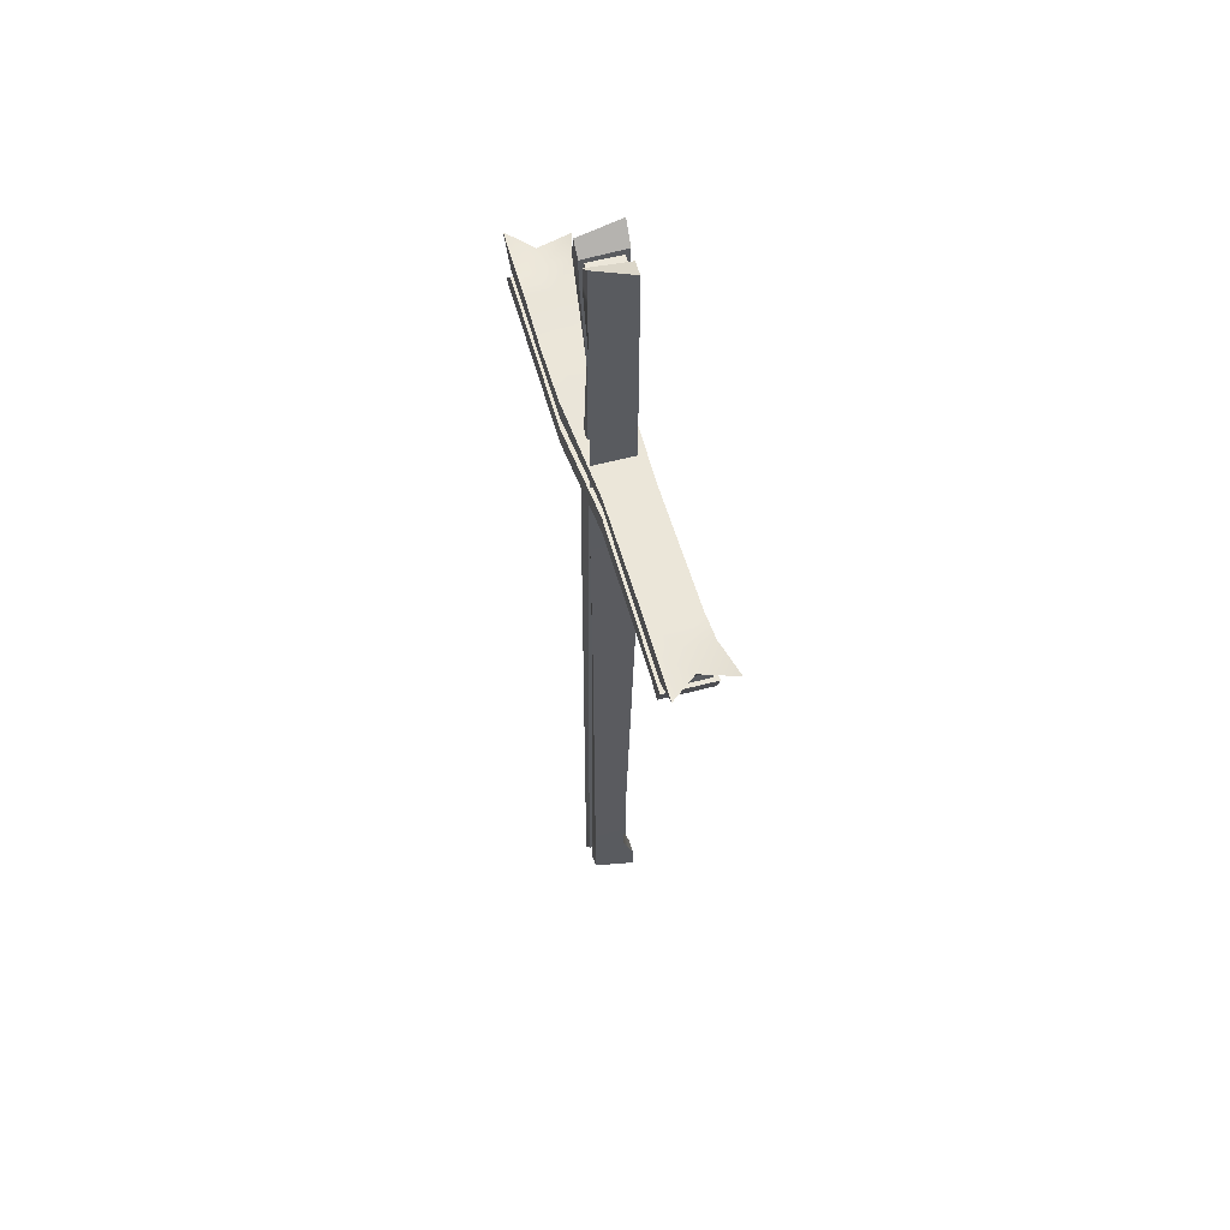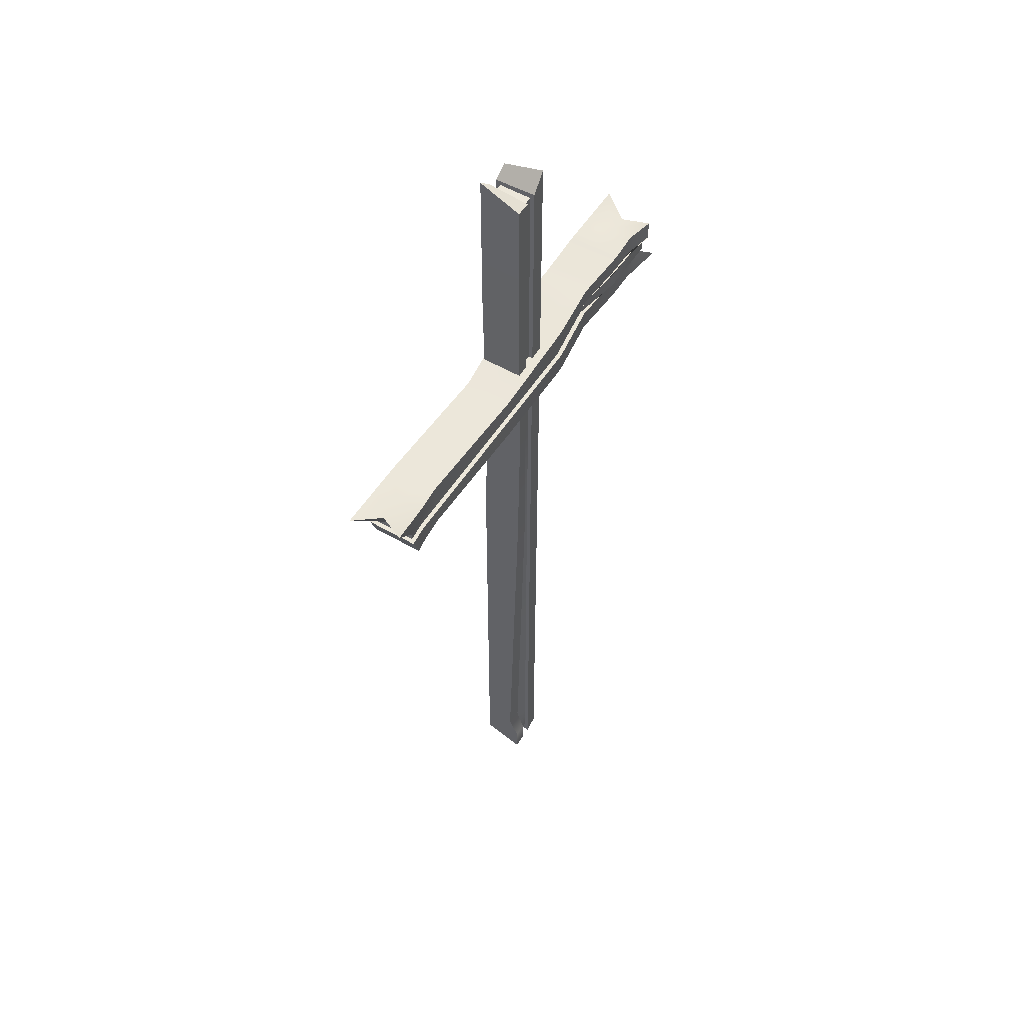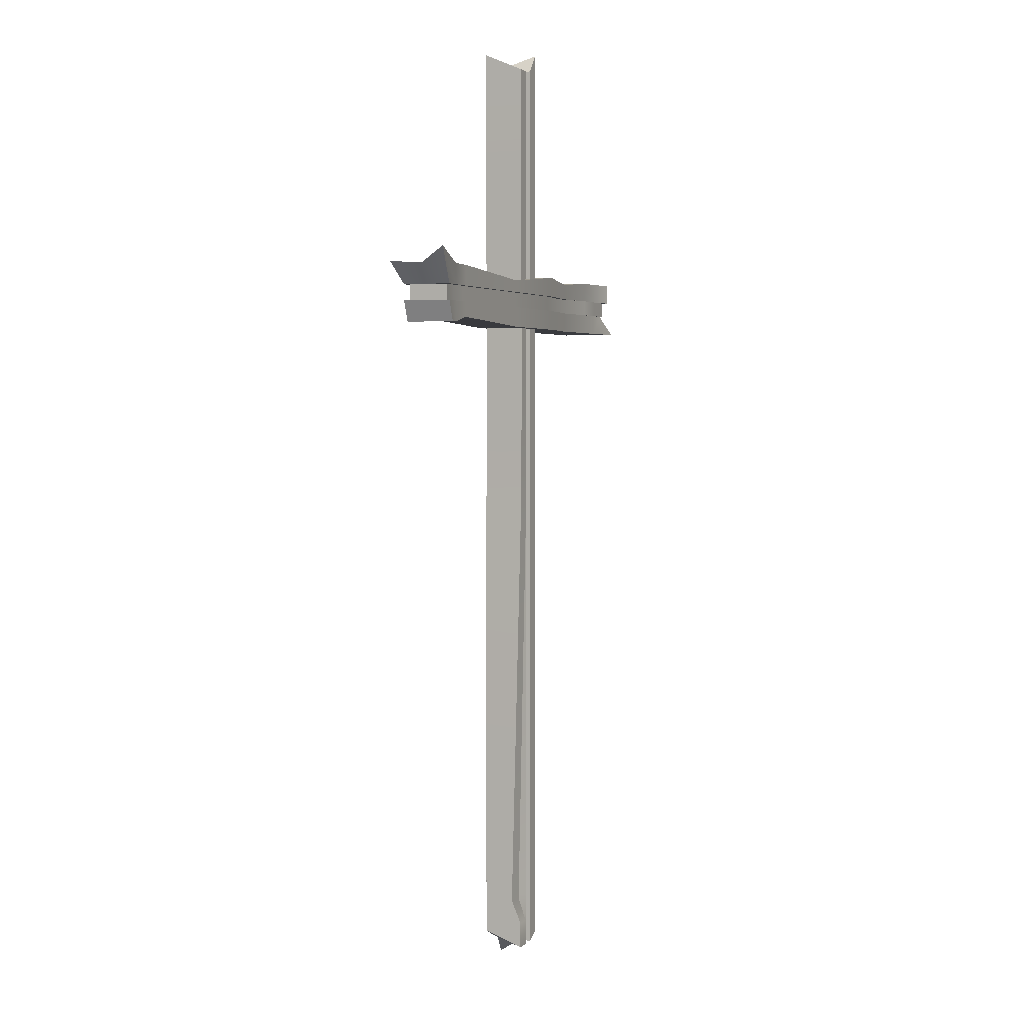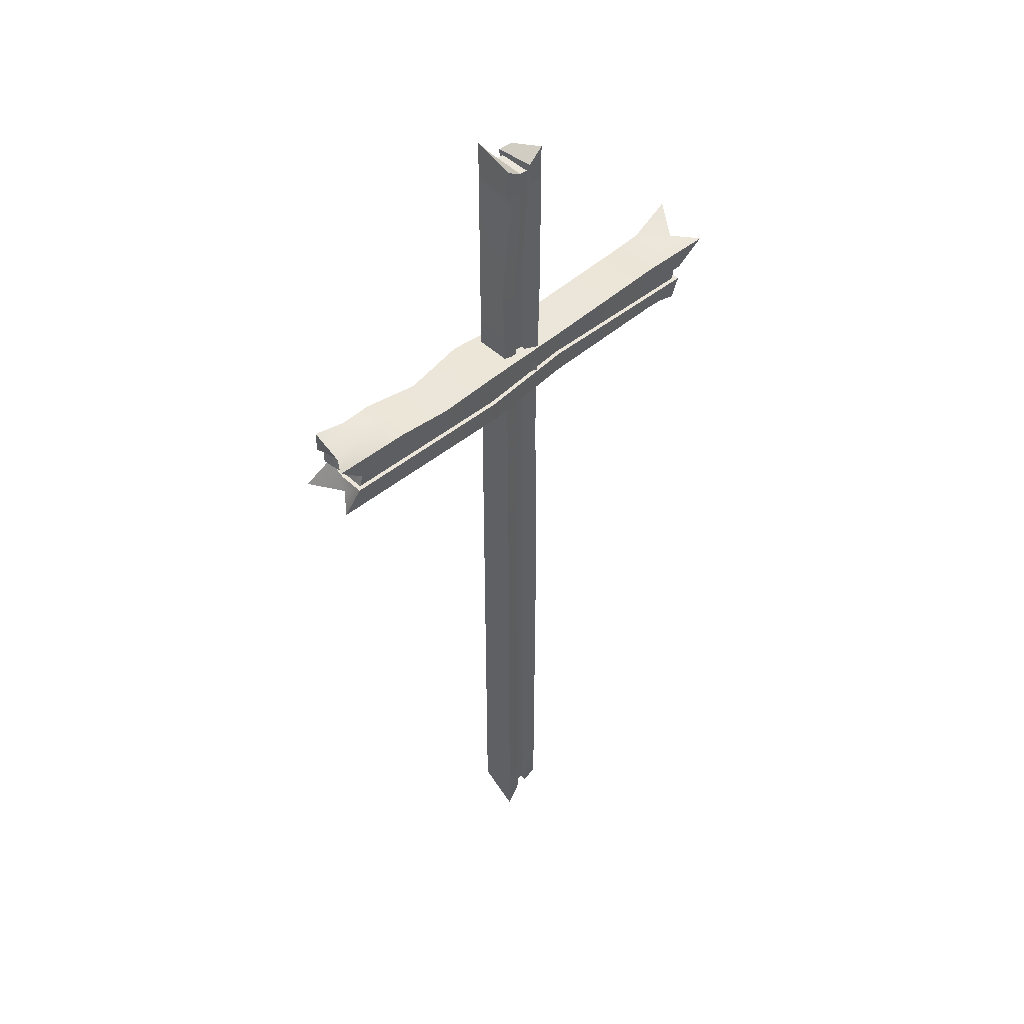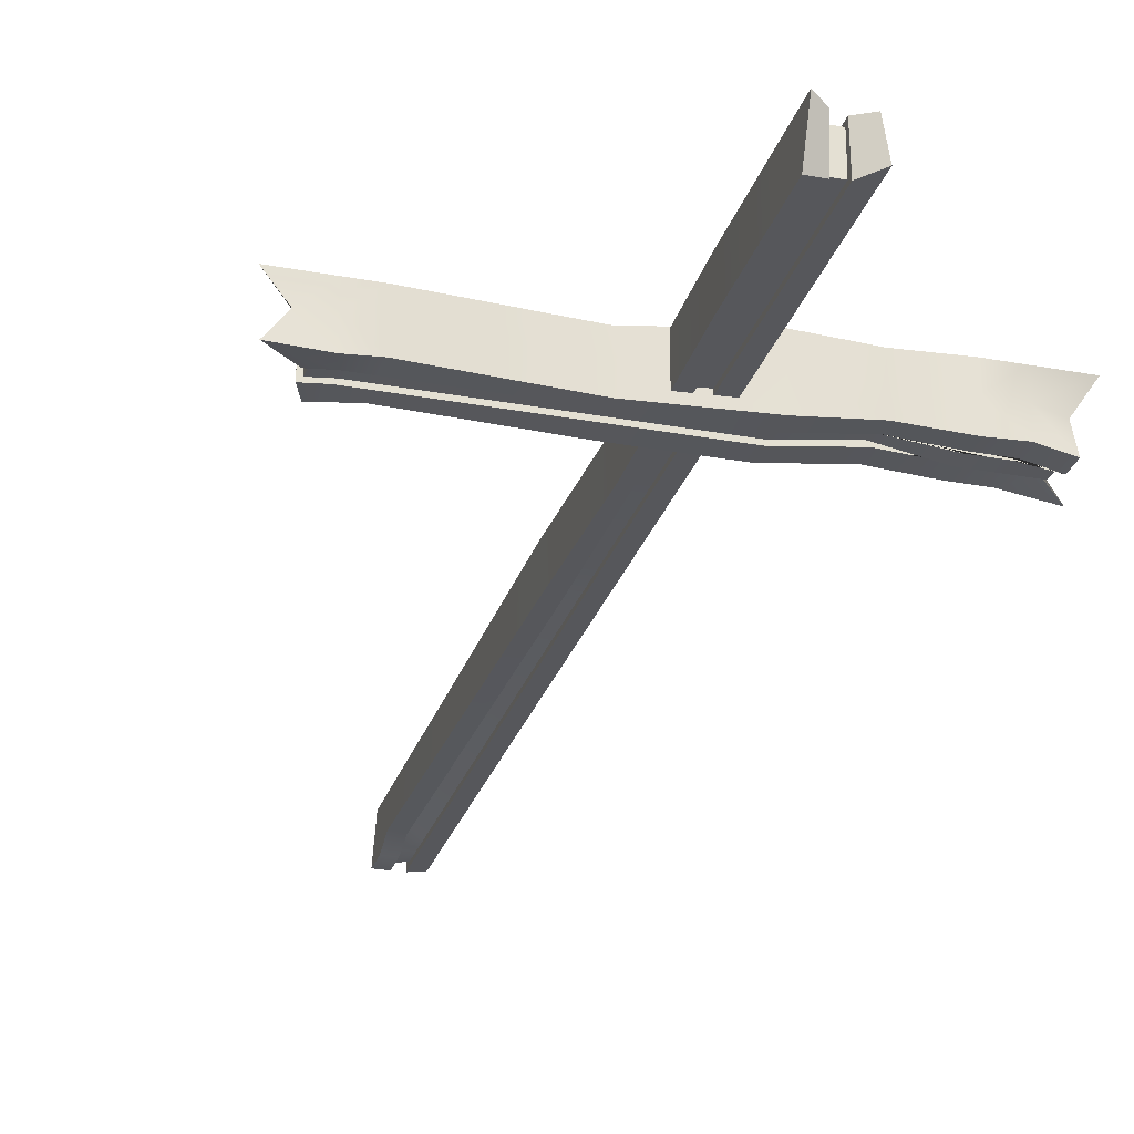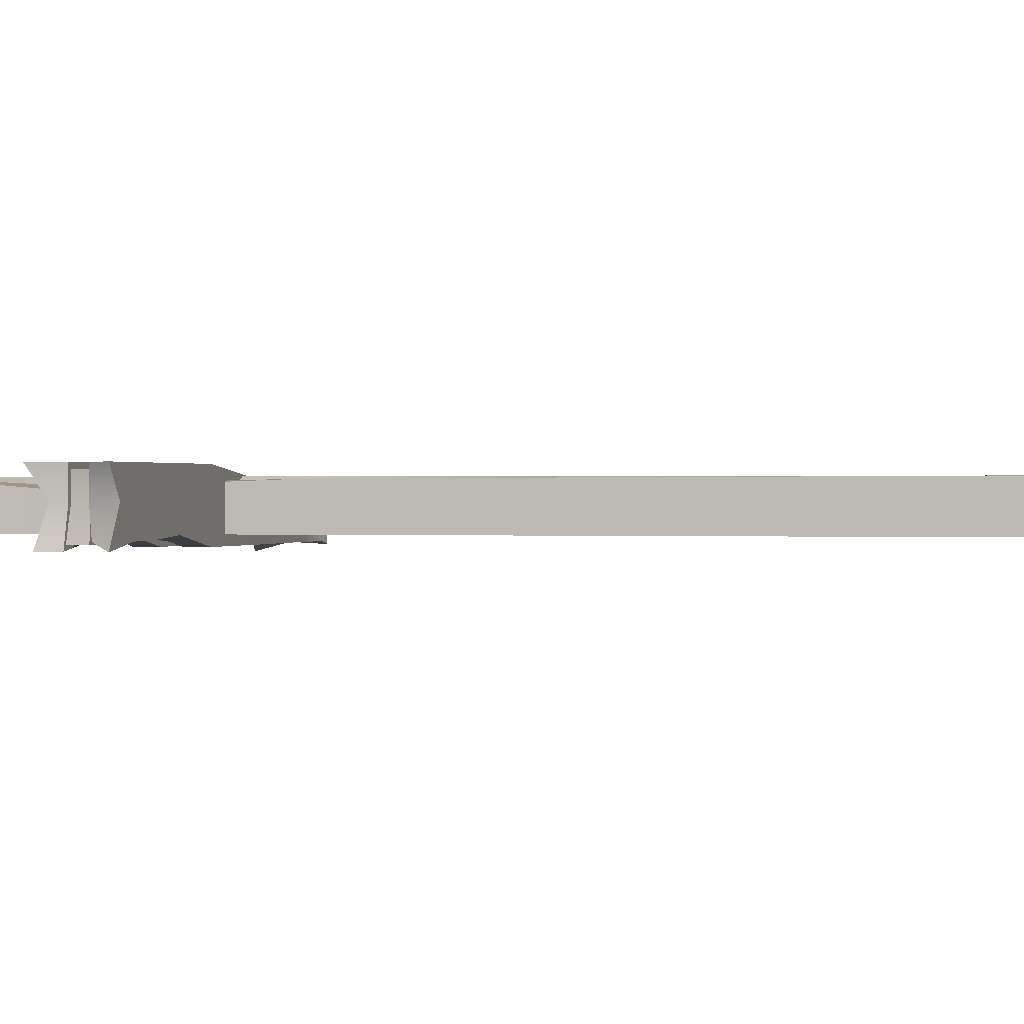
<metadata>
{"format":"obj","ext":"obj","renderer":"f3d","projection":"perspective","resolution":1024,"background":"white","views":[{"elev":57.1,"azim":74.7,"up":"+Y"},{"elev":53.7,"azim":121.8,"up":"+Y"},{"elev":3.3,"azim":113.0,"up":"+Y"},{"elev":46.7,"azim":-43.0,"up":"+Y"},{"elev":-27.3,"azim":164.0,"up":"+Z"},{"elev":0.4,"azim":-76.0,"up":"+Z"}]}
</metadata>
<code>
g default
v -0.09505 -2.327 0.09505
v 0.09505 -2.175 0.09505
v -0.09505 2.25 0.09505
v 0.09505 2.294 0.09505
v -0.09505 2.305 -0.09505
v 0.09505 2.211 -0.09505
v -0.09505 -2.211 -0.09505
v 0.09505 -2.243 -0.09505
v 0.02734 2.23 0.09505
v -0.02734 2.211 0.09505
v -0.02734 2.219 -0.09505
v 0.02734 2.211 -0.09505
v -0.02734 -2.243 -0.09505
v 0.02734 -2.243 -0.09505
v -0.02734 -2.211 0.09505
v 0.02734 -2.211 0.09505
v 0.02734 2.191 0.07505
v -0.02734 2.191 0.07505
v -0.02734 -2.191 0.07505
v 0.02734 -2.191 0.07505
v 0.02734 2.191 -0.07505
v -0.02734 2.191 -0.07505
v 0.02734 -2.223 -0.07505
v -0.02734 -2.191 -0.07505
v -1.13 1.191 0.1339
v -1.12 0.9231 0.1339
v 1.194 1.191 0.08698
v 1.017 0.9231 0.08698
v 1.194 1.256 -0.1761
v 1.017 0.9231 -0.1434
v -1.053 1.191 -0.1339
v -1.123 0.9231 -0.1339
v -1.036 1.02 0.1339
v -1.013 1.094 0.1339
v 1.053 1.094 0.08698
v 1.053 1.02 0.08698
v 1.053 1.094 -0.1434
v 1.053 1.02 -0.1434
v -1.053 1.094 -0.1339
v -1.013 1.02 -0.1052
v -1.016 1.02 0.1139
v -0.9931 1.094 0.1139
v -1.033 1.094 -0.1139
v -1.033 1.02 -0.1139
v 1.033 1.02 0.06698
v 1.033 1.094 0.06698
v 1.033 1.02 -0.1234
v 1.033 1.094 -0.1234
v -0.07957 2.065 0.09505
v -0.02734 2.108 0.09505
v -0.02734 2.088 0.07505
v 0.02734 2.088 0.07505
v 0.02734 2.108 0.09505
v 0.09505 2.108 0.09505
v 0.09505 2.108 -0.09505
v 0.02734 2.108 -0.09505
v 0.02734 2.088 -0.07505
v -0.02734 2.088 -0.07505
v -0.02734 2.108 -0.09505
v -0.09505 2.108 -0.09505
v 0.9817 1.191 0.08698
v 0.9593 1.094 0.08698
v 0.9411 1.094 0.06698
v 0.9411 1.02 0.06698
v 0.9593 1.02 0.08698
v 0.935 0.945 0.08698
v 0.9593 0.9231 -0.1339
v 0.9593 1.02 -0.1339
v 0.9411 1.02 -0.1139
v 0.9411 1.094 -0.1139
v 0.9593 1.094 -0.1339
v 0.9817 1.191 -0.1434
v 0.8517 1.191 0.08698
v 0.8517 1.094 0.08698
v 0.8355 1.094 0.06698
v 0.8355 1.02 0.06698
v 0.8517 1.02 0.08698
v 0.8517 0.9488 0.08698
v 0.8517 0.9488 -0.1339
v 0.8517 1.02 -0.1339
v 0.8355 1.02 -0.1139
v 0.8355 1.094 -0.1139
v 0.8517 1.094 -0.1339
v 0.8517 1.191 -0.1339
v -0.9185 1.191 0.1339
v -0.9185 1.094 0.1339
v -0.9011 1.094 0.1139
v -0.9011 1.02 0.1139
v -0.9185 1.02 0.1339
v -0.9185 0.9231 0.1339
v -0.9185 0.9231 -0.1052
v -0.9185 1.02 -0.1052
v -0.9011 1.02 -0.1139
v -0.9011 1.094 -0.1139
v -0.9185 1.094 -0.1052
v -0.9185 1.191 -0.1052
v -0.7708 1.094 0.1339
v -0.7708 1.191 0.1339
v -0.7708 1.191 -0.1123
v -0.7708 1.094 -0.1052
v -0.7561 1.094 -0.1139
v -0.7561 1.02 -0.1139
v -0.7708 1.02 -0.1052
v -0.7708 0.9231 -0.1052
v -0.7708 0.9231 0.1339
v -0.7708 1.02 0.1339
v -0.7561 1.02 0.1139
v -0.7561 1.094 0.1139
v -0.09505 -2.131 0.09505
v -0.02734 -2.118 0.09505
v -0.02734 -2.099 0.07505
v 0.02734 -2.099 0.07505
v 0.02734 -2.118 0.09505
v 0.09505 -2.118 0.09505
v 0.09505 -2.118 -0.09505
v 0.02734 -2.118 -0.09505
v 0.02734 -2.099 -0.07505
v -0.02734 -2.099 -0.07505
v -0.02734 -2.118 -0.09505
v -0.09505 -2.118 -0.09505
v -0.02734 -2.005 0.09505
v -0.09505 -2.005 0.09505
v -0.09505 -2.005 -0.09505
v -0.02734 -2.005 -0.09505
v -0.02734 -1.987 -0.07505
v 0.02734 -1.987 -0.03609
v 0.02734 -2.005 -0.05609
v 0.09505 -2.005 -0.04721
v 0.09505 -2.005 0.09505
v 0.02734 -2.005 0.09505
v 0.02734 -1.987 0.07505
v -0.02734 -1.987 0.07505
v -0.09505 2.147 -0.09505
v -0.02734 2.147 -0.09505
v -0.02734 2.128 -0.07505
v 0.02734 2.128 -0.07505
v 0.02734 2.147 -0.09505
v 0.09505 2.147 -0.09505
v 0.09505 2.147 0.09505
v 0.02734 2.147 0.09505
v 0.02734 2.128 0.07505
v -0.02734 2.128 0.07505
v -0.02734 2.147 0.09505
v -0.119 2.147 0.09505
v -0.02734 1.56 0.06738
v -0.09505 1.56 0.05405
v -0.09505 1.56 -0.09505
v -0.02734 1.56 -0.09505
v -0.02734 1.546 -0.07505
v 0.02734 1.546 -0.07505
v 0.02734 1.56 -0.09505
v 0.09505 1.56 -0.09505
v 0.09505 1.56 0.09505
v 0.02734 1.56 0.06738
v 0.02734 1.546 0.04738
v -0.02734 1.546 0.04738
v -0.09505 0.6432 0.0871
v -0.02734 0.6432 0.07449
v -0.02734 0.6374 0.05449
v 0.02734 0.6374 0.05449
v 0.02734 0.6432 0.07449
v 0.07766 0.6432 0.09505
v 0.07766 0.6432 -0.09505
v 0.02734 0.6432 -0.09505
v 0.02734 0.6374 -0.07505
v -0.02734 0.6374 -0.07505
v -0.02734 0.6432 -0.09505
v -0.09505 0.6432 -0.09505
v 0.238 1.094 0.08646
v 0.238 1.151 0.08646
v 0.238 1.151 -0.1339
v 0.238 1.094 -0.1339
v 0.2335 1.094 -0.1139
v 0.2335 1.02 -0.1139
v 0.238 1.02 -0.1339
v 0.238 0.9231 -0.1339
v 0.238 0.9231 0.08646
v 0.238 1.02 0.08646
v 0.2335 1.02 0.06646
v 0.2335 1.094 0.06646
v -0.2264 1.191 0.1339
v -0.2264 1.094 0.1339
v -0.2221 1.094 0.1139
v -0.2221 1.02 0.1139
v -0.2264 1.02 0.1339
v -0.2264 0.9231 0.1339
v -0.2264 0.9231 -0.1339
v -0.2264 1.02 -0.1339
v -0.2221 1.02 -0.1139
v -0.2221 1.094 -0.1139
v -0.2264 1.094 -0.1339
v -0.2264 1.191 -0.1339
v -0.5191 1.17 0.1339
v -0.5191 1.094 0.1339
v -0.5093 1.094 0.1139
v -0.5093 1.02 0.1139
v -0.5191 1.02 0.1339
v -0.5191 0.9231 0.1339
v -0.5191 0.9231 -0.0911
v -0.5191 1.02 -0.0911
v -0.5093 1.02 -0.0711
v -0.5093 1.094 -0.0711
v -0.5191 1.094 -0.0911
v -0.5191 1.17 -0.0911
v -0.09505 -0.08492 0.08928
v -0.02734 -0.08492 0.08014
v -0.02734 -0.08415 0.06014
v 0.02734 -0.08415 0.06014
v 0.02734 -0.08492 0.08014
v 0.09505 -0.08492 0.09505
v 0.09505 -0.08492 -0.09505
v 0.02734 -0.08492 -0.09505
v 0.02734 -0.08415 -0.07505
v -0.02734 -0.08415 -0.07505
v -0.02734 -0.08492 -0.09505
v -0.09505 -0.08492 -0.09505
v 1.103 1.191 -0.02972
v 1.053 1.094 -0.01522
v 1.033 1.094 -0.01748
v 1.033 1.02 -0.01748
v 1.053 1.02 -0.01522
v 1.017 0.9231 -0.01522
v 0.9458 0.9352 -0.01101
v 0.8517 0.9488 -0.01101
v 0.238 0.9231 -0.0113
v -0.2264 0.9231 0.01511
v -0.5191 0.9231 0.01511
v -0.7708 0.9231 0.01511
v -0.9185 0.9231 0.01511
v -1.031 0.9231 0.01511
v -1.036 1.02 0.01511
v -1.016 1.02 0.01285
v -0.9931 1.094 0.01285
v -1.013 1.094 0.01511
v -1.055 1.139 0.01511
v -0.9185 1.191 0.01511
v -0.7708 1.191 0.01511
v -0.5191 1.17 0.01511
v -0.2264 1.191 0.01511
v 0.238 1.151 -0.0113
v 0.8517 1.191 -0.01101
v 0.9817 1.191 -0.01522
g pCube35
f 54 55 138 139
f 60 49 144 133
f 141 142 51 52
f 18 17 21 22
f 135 136 57 58
f 24 23 20 19
f 49 50 143 144
f 3 10 11 5
f 133 134 59 60
f 7 13 15 1
f 9 4 6 12
f 55 56 137 138
f 16 14 8 2
f 139 140 53 54
f 142 143 50 51
f 52 53 140 141
f 9 12 21 17
f 11 10 18 22
f 136 137 56 57
f 58 59 134 135
f 14 16 20 23
f 15 13 24 19
f 222 223 67 30
f 72 242 217 29
f 232 233 43 44
f 63 64 45 46
f 219 220 47 48
f 48 47 69 70
f 61 62 35 27
f 217 218 37 29
f 29 37 71 72
f 31 39 234 235
f 65 66 28 36
f 38 221 222 30
f 67 68 38 30
f 230 231 40 32
f 233 234 39 43
f 40 231 232 44
f 64 65 36 45
f 35 62 63 46
f 220 221 38 47
f 37 218 219 48
f 38 68 69 47
f 70 71 37 48
f 109 110 121 122
f 132 121 110 111
f 131 132 111 112
f 112 113 130 131
f 129 130 113 114
f 114 115 128 129
f 115 116 127 128
f 126 127 116 117
f 125 126 117 118
f 118 119 124 125
f 123 124 119 120
f 120 109 122 123
f 73 74 62 61
f 63 62 74 75
f 75 76 64 63
f 76 77 65 64
f 77 78 66 65
f 223 224 79 67
f 79 80 68 67
f 69 68 80 81
f 70 69 81 82
f 82 83 71 70
f 72 71 83 84
f 84 241 242 72
f 85 86 97 98
f 108 97 86 87
f 87 88 107 108
f 88 89 106 107
f 89 90 105 106
f 228 229 91 104
f 91 92 103 104
f 102 103 92 93
f 101 102 93 94
f 94 95 100 101
f 99 100 95 96
f 96 236 237 99
f 25 34 86 85
f 87 86 34 42
f 42 41 88 87
f 33 89 88 41
f 33 26 90 89
f 229 230 32 91
f 40 92 91 32
f 93 92 40 44
f 94 93 44 43
f 39 95 94 43
f 96 95 39 31
f 31 235 236 96
f 181 182 169 170
f 192 239 240 171
f 171 172 191 192
f 190 191 172 173
f 173 174 189 190
f 174 175 188 189
f 187 188 175 176
f 225 226 187 176
f 185 186 177 178
f 184 185 178 179
f 183 184 179 180
f 180 169 182 183
f 1 15 110 109
f 111 110 15 19
f 112 111 19 20
f 16 113 112 20
f 114 113 16 2
f 2 8 115 114
f 14 116 115 8
f 117 116 14 23
f 118 117 23 24
f 13 119 118 24
f 120 119 13 7
f 7 1 109 120
f 157 158 145 146
f 168 157 146 147
f 147 148 167 168
f 166 167 148 149
f 149 150 165 166
f 150 151 164 165
f 163 164 151 152
f 162 163 152 153
f 153 154 161 162
f 160 161 154 155
f 155 156 159 160
f 156 145 158 159
f 5 11 134 133
f 135 134 11 22
f 22 21 136 135
f 12 137 136 21
f 138 137 12 6
f 139 138 6 4
f 9 140 139 4
f 141 140 9 17
f 17 18 142 141
f 10 143 142 18
f 144 143 10 3
f 133 144 3 5
f 146 145 50 49
f 147 146 49 60
f 60 59 148 147
f 149 148 59 58
f 58 57 150 149
f 57 56 151 150
f 152 151 56 55
f 153 152 55 54
f 54 53 154 153
f 155 154 53 52
f 52 51 156 155
f 51 50 145 156
f 205 206 158 157
f 159 158 206 207
f 160 159 207 208
f 208 209 161 160
f 162 161 209 210
f 210 211 163 162
f 211 212 164 163
f 165 164 212 213
f 166 165 213 214
f 214 215 167 166
f 168 167 215 216
f 216 205 157 168
f 170 169 74 73
f 171 240 241 84
f 84 83 172 171
f 173 172 83 82
f 82 81 174 173
f 81 80 175 174
f 176 175 80 79
f 224 225 176 79
f 178 177 78 77
f 179 178 77 76
f 180 179 76 75
f 75 74 169 180
f 193 194 182 181
f 183 182 194 195
f 195 196 184 183
f 196 197 185 184
f 197 198 186 185
f 226 227 199 187
f 199 200 188 187
f 189 188 200 201
f 190 189 201 202
f 202 203 191 190
f 192 191 203 204
f 204 238 239 192
f 98 97 194 193
f 195 194 97 108
f 108 107 196 195
f 107 106 197 196
f 106 105 198 197
f 227 228 104 199
f 104 103 200 199
f 201 200 103 102
f 202 201 102 101
f 101 100 203 202
f 204 203 100 99
f 99 237 238 204
f 122 121 206 205
f 207 206 121 132
f 208 207 132 131
f 131 130 209 208
f 210 209 130 129
f 129 128 211 210
f 128 127 212 211
f 213 212 127 126
f 214 213 126 125
f 125 124 215 214
f 216 215 124 123
f 123 122 205 216
f 27 35 218 217
f 219 218 35 46
f 46 45 220 219
f 36 221 220 45
f 222 221 36 28
f 66 223 222 28
f 78 224 223 66
f 177 225 224 78
f 186 226 225 177
f 198 227 226 186
f 105 228 227 198
f 90 229 228 105
f 26 230 229 90
f 33 231 230 26
f 232 231 33 41
f 41 42 233 232
f 34 234 233 42
f 235 234 34 25
f 236 235 25 85
f 237 236 85 98
f 238 237 98 193
f 239 238 193 181
f 240 239 181 170
f 241 240 170 73
f 242 241 73 61
f 217 242 61 27

</code>
